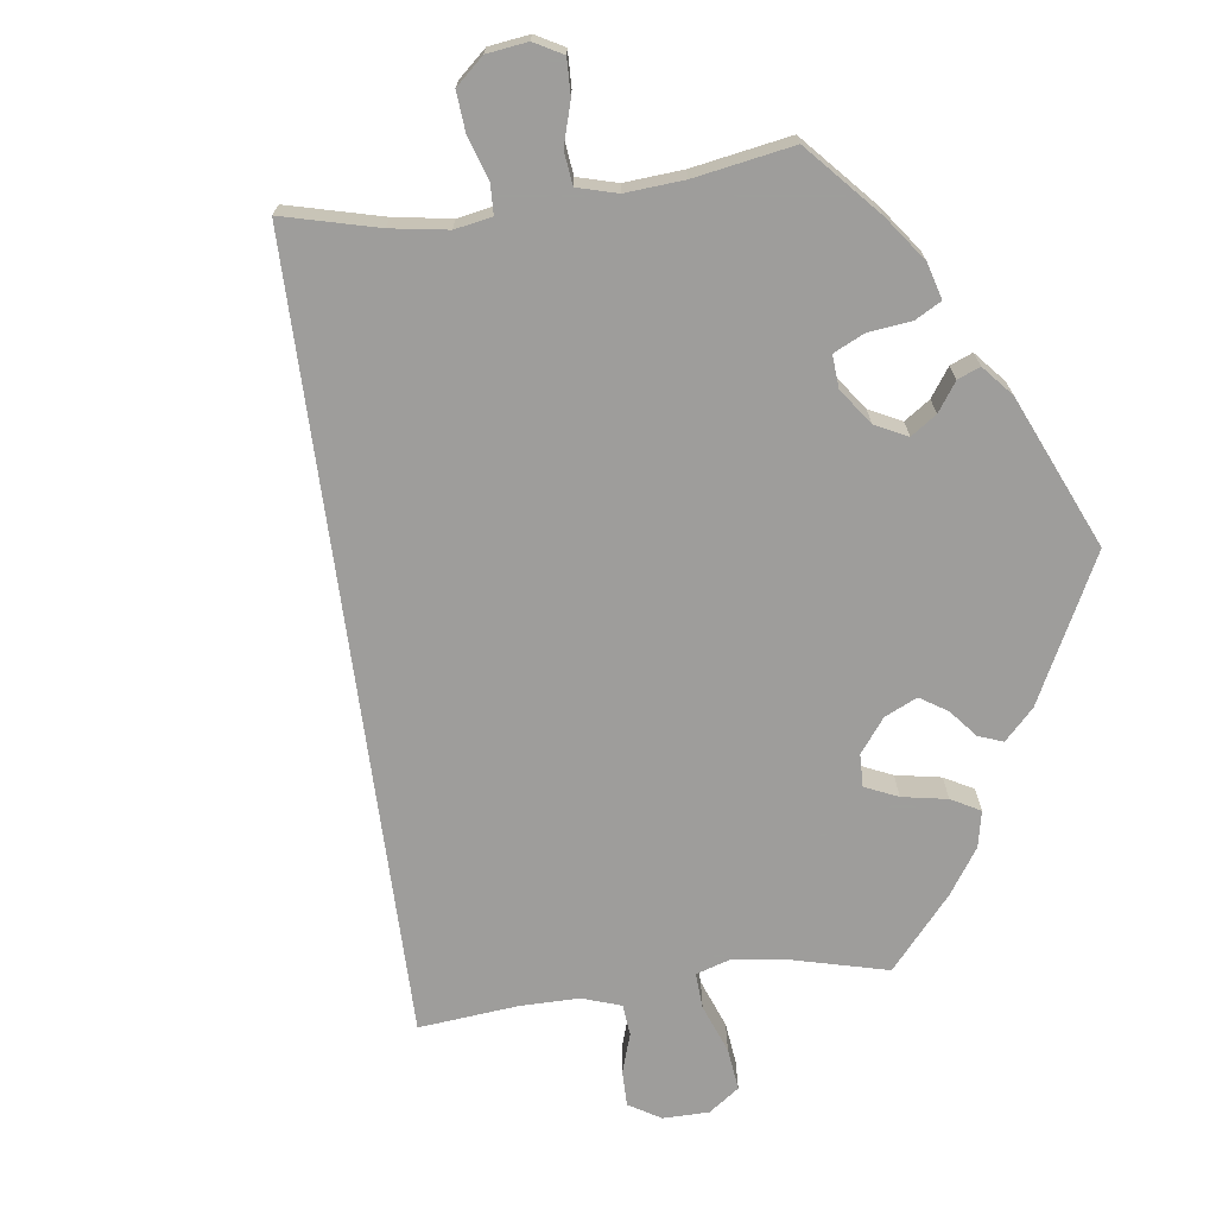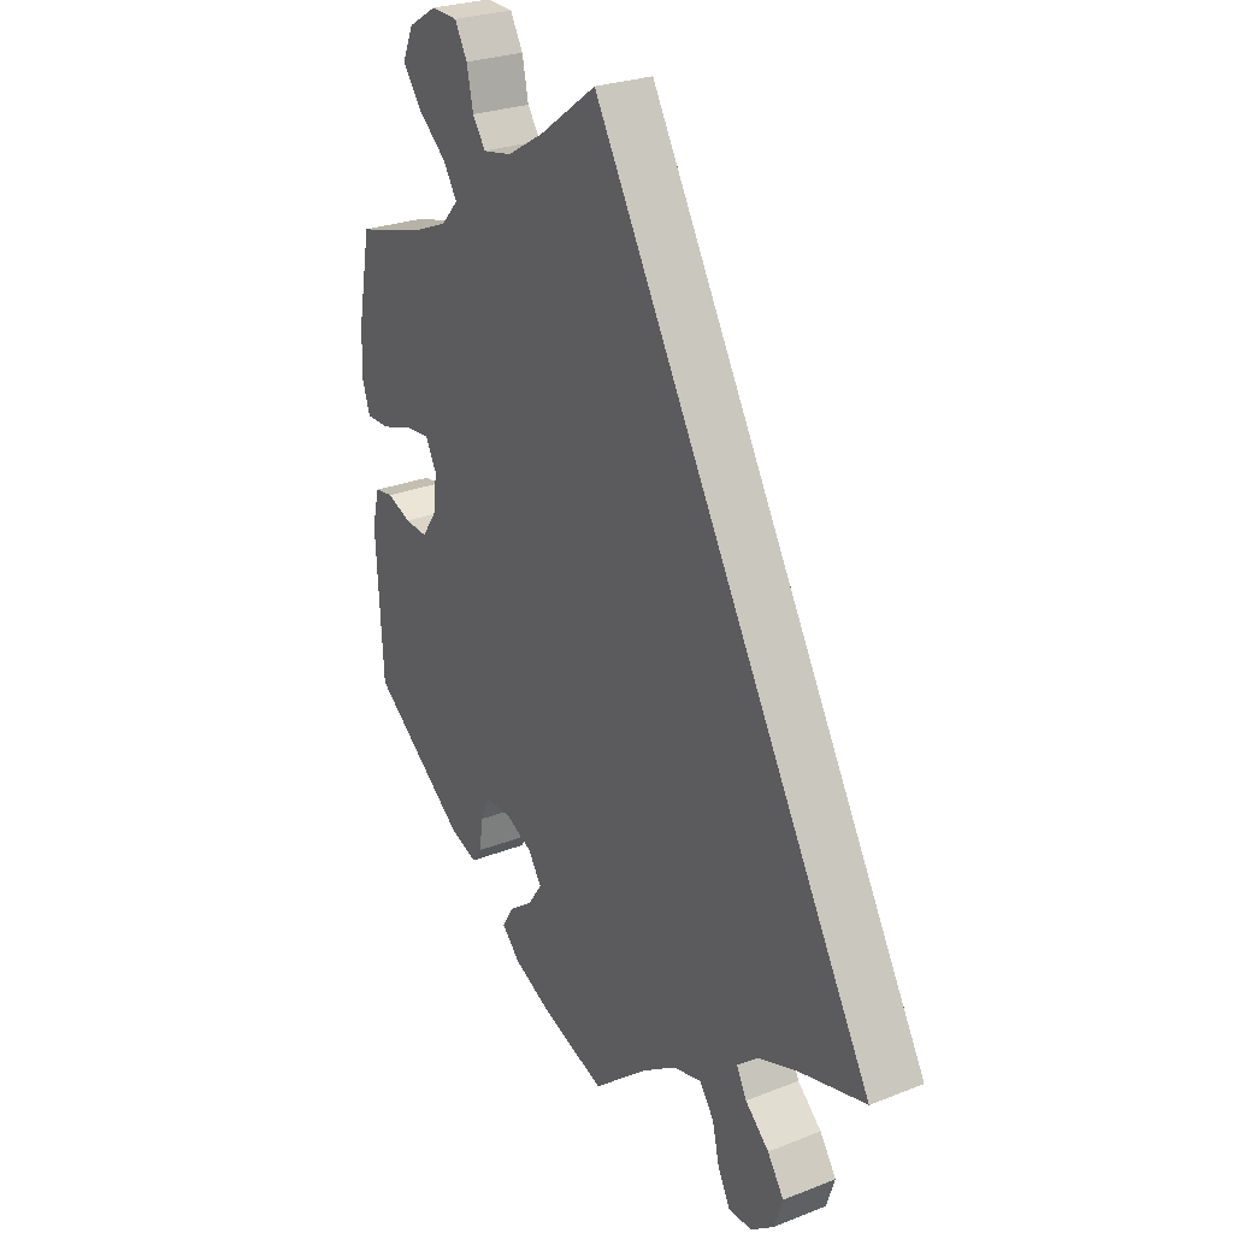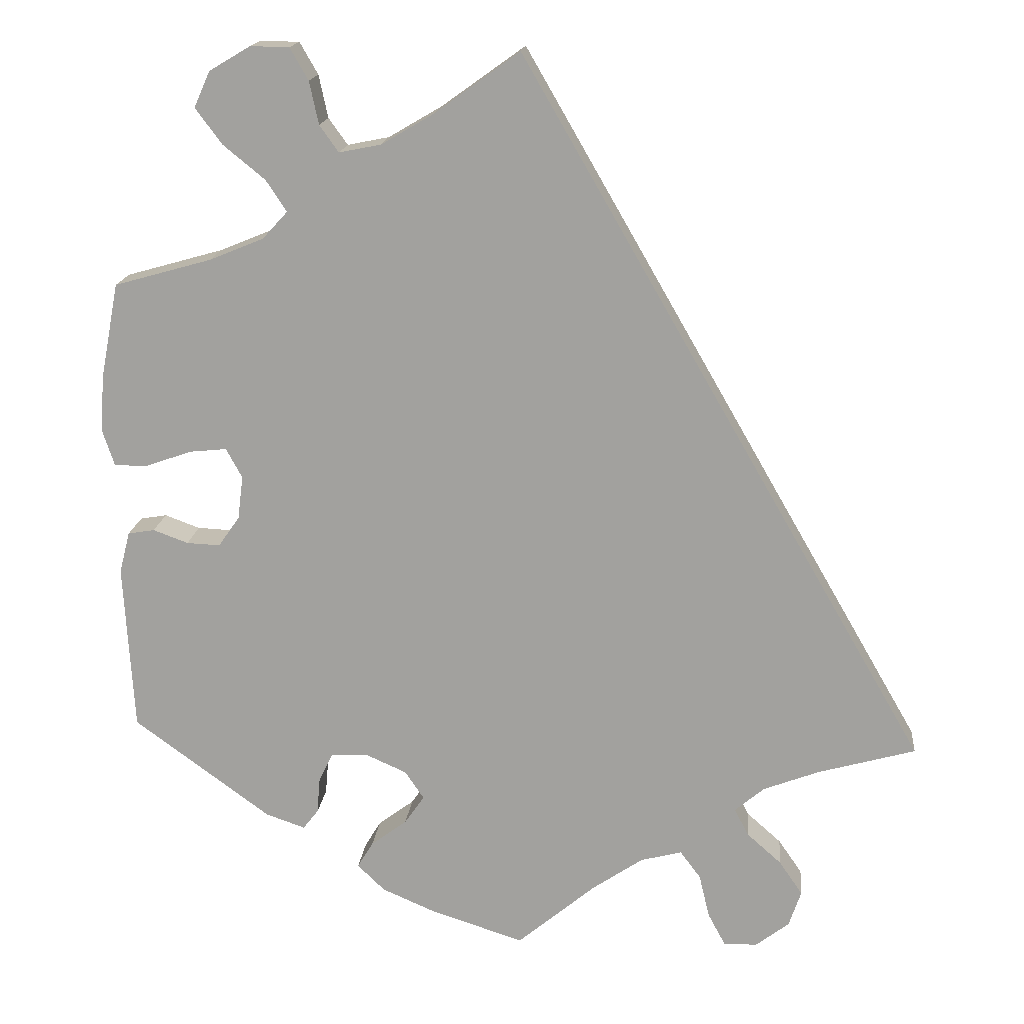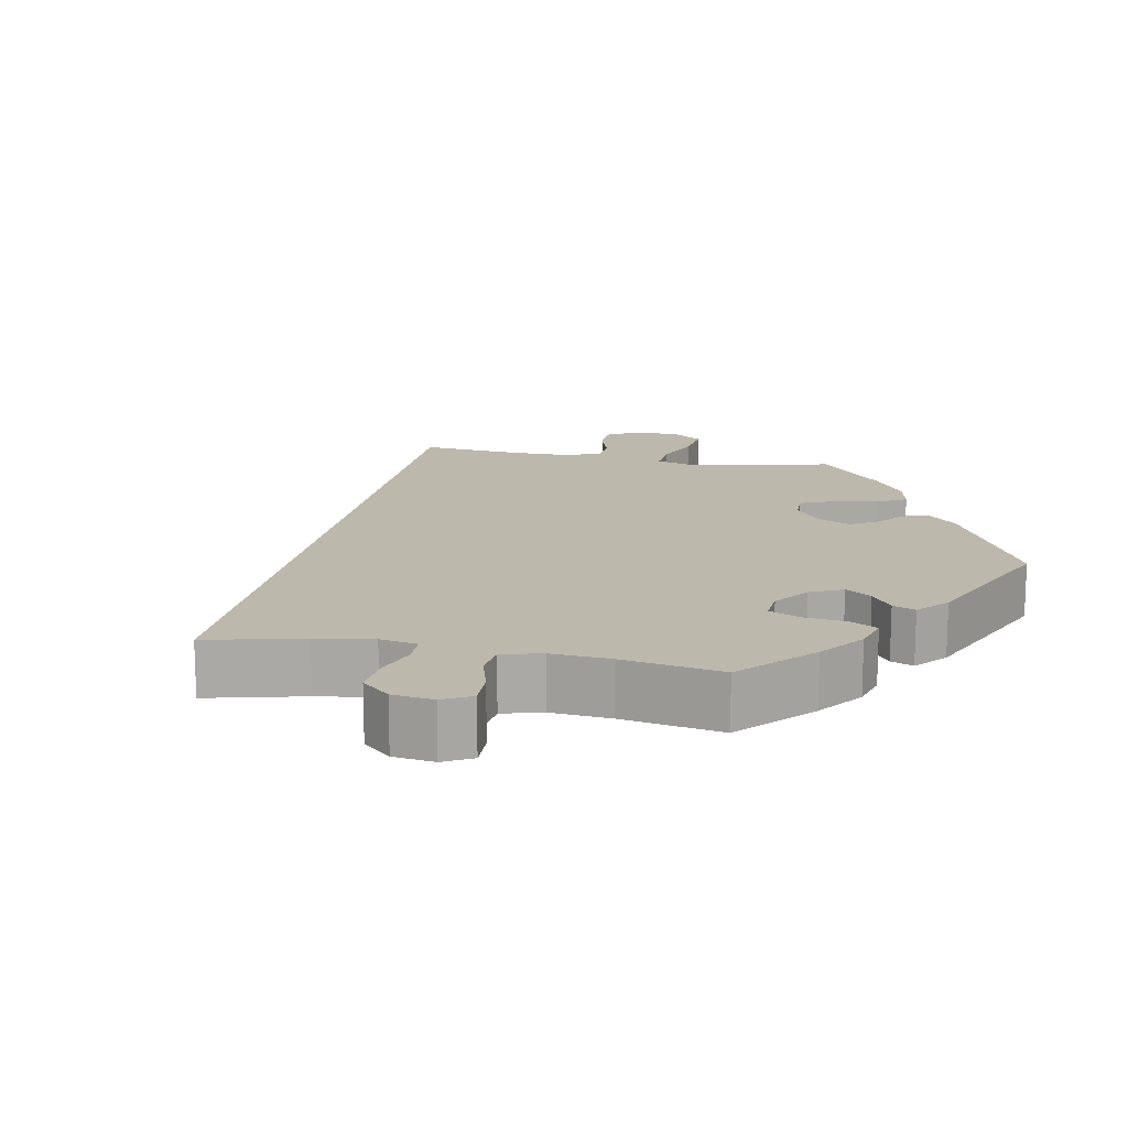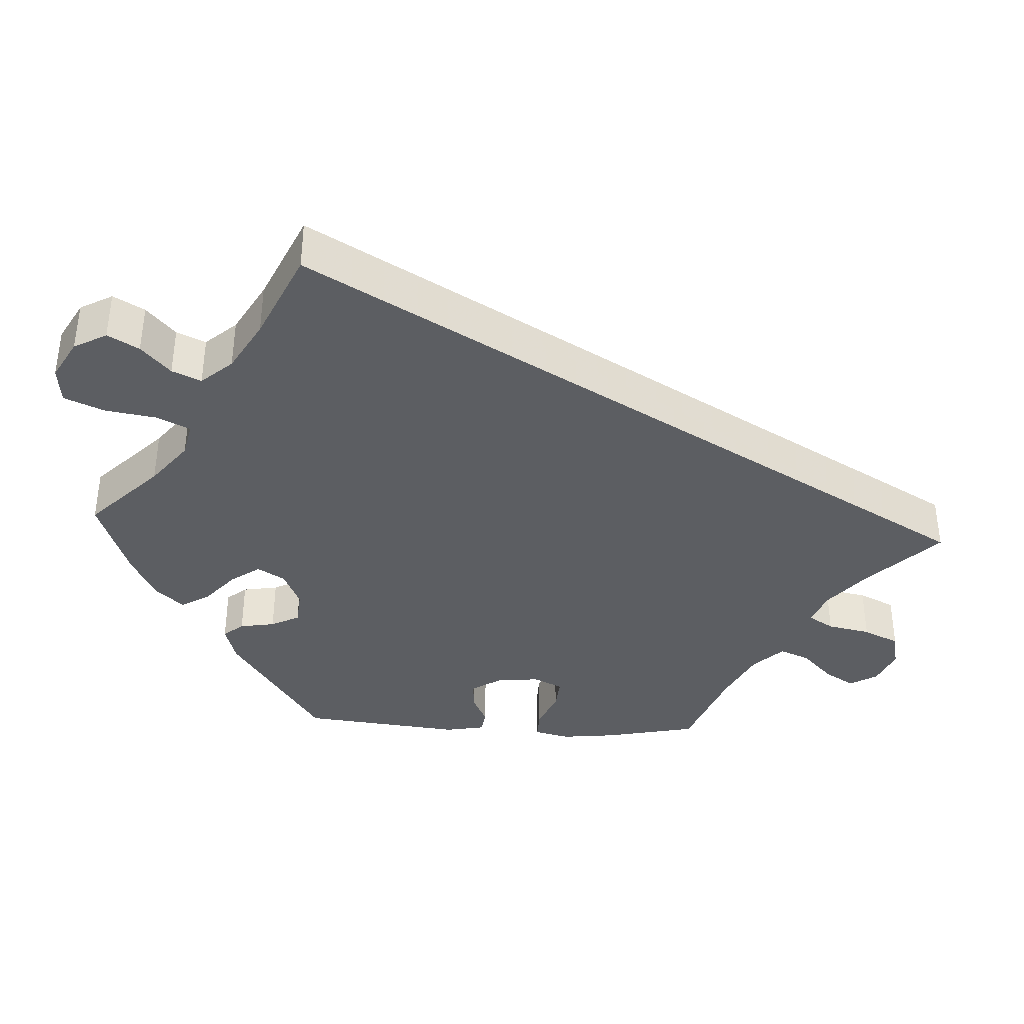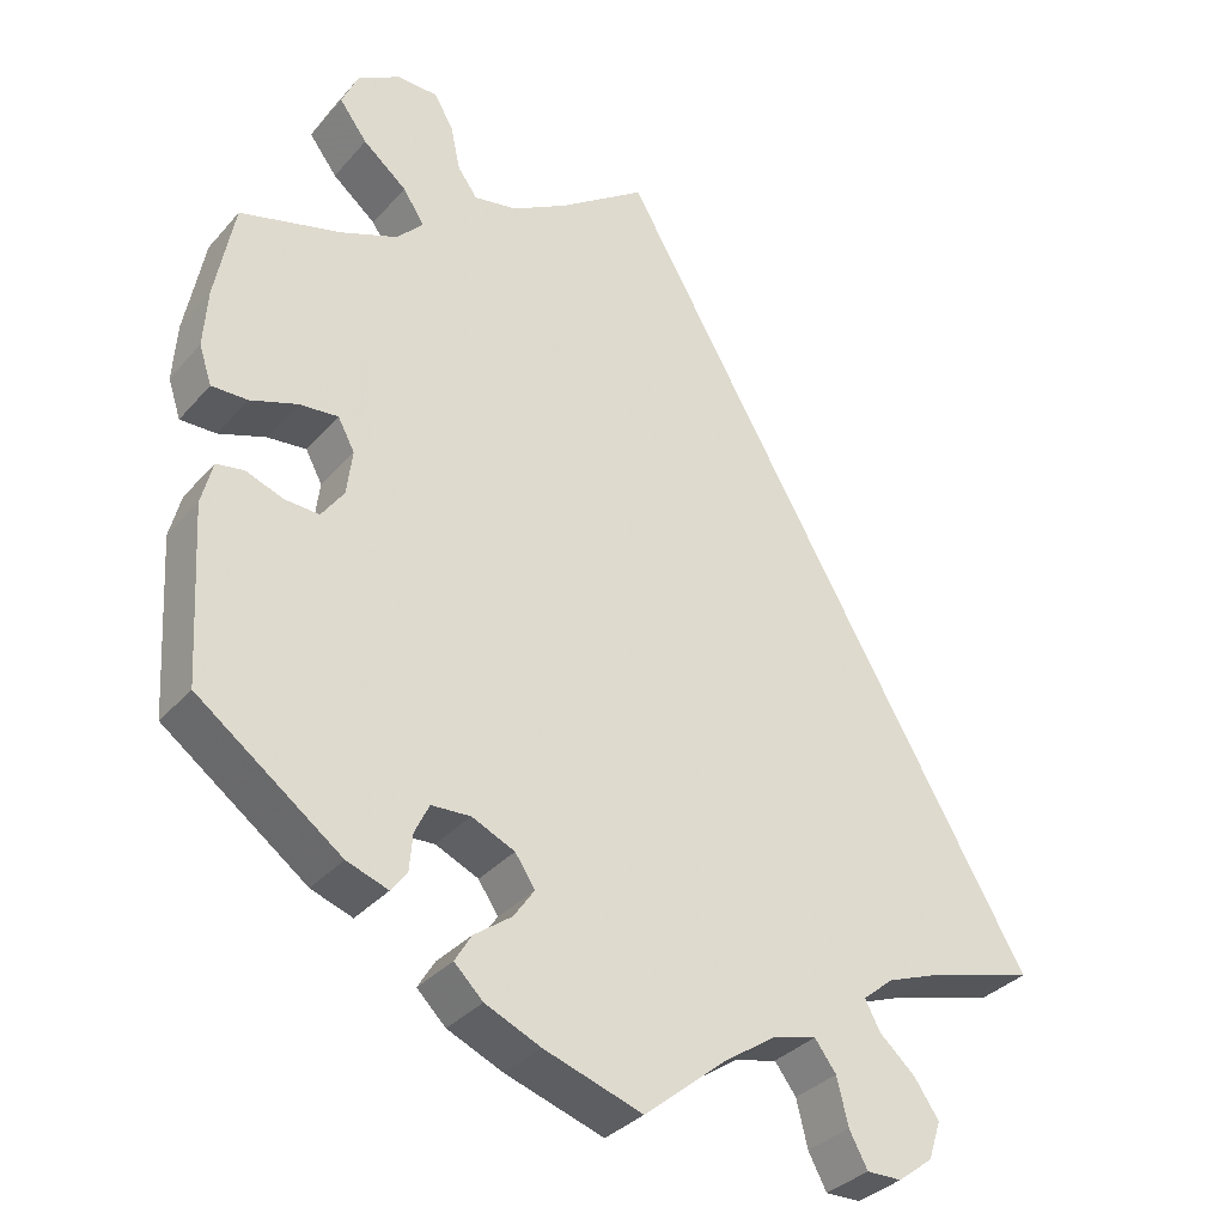
<metadata>
{"format":"obj","ext":"obj","renderer":"f3d","projection":"perspective","resolution":1024,"background":"white","views":[{"elev":-70.7,"azim":157.7,"up":"+Y"},{"elev":26.7,"azim":58.6,"up":"+Z"},{"elev":16.8,"azim":5.6,"up":"+Z"},{"elev":14.9,"azim":161.5,"up":"+Y"},{"elev":-37.5,"azim":26.9,"up":"+Y"},{"elev":-34.1,"azim":-34.7,"up":"+Z"}]}
</metadata>
<code>
v -0.26 0.07 0.524
v 0.332 0.07 -0.61
v -0.537 0.07 -0.31
v -0.422 0.07 0.544
v -0.383 0.07 -0.007
v -0.11 0.07 0.541
v 0.361 0.07 -0.483
v -0.347 0.07 0.623
v -0.537 0.07 0.31
v -0.161 0.07 -0.445
v 0.392 0.07 -0.528
v -0.387 0.07 0.497
v -0.566 0.07 0.11
v -0.305 0.07 0.411
v 0.251 0.07 -0.51
v -0.505 0.07 0.063
v 0.376 0.07 -0.576
v -0.411 0.07 -0.047
v -0.272 0.07 0.58
v 0.297 0.07 -0.407
v -0.55 0.07 0.062
v -0.18 0.07 0.5
v -0.214 0.07 -0.346
v -0.229 0.07 -0.515
v 0.224 0.07 -0.474
v -0.501 0.07 -0.028
v -0.536 0.07 -0.034
v -0.455 0.07 -0.045
v 0.409 0.07 -0.346
v 0.17 0.07 -0.488
v -0.401 0.07 0.591
v 0.265 0.07 -0.568
v 0.288 0.07 -0.611
v -0.397 0.07 0.089
v -0.124 0.07 -0.58
v -0.235 0.07 0.489
v -0.409 0.07 0.346
v -0.263 0.07 -0.349
v -0.281 0.07 -0.387
v 0.104 0.07 -0.533
v -0.376 0.07 0.05
v -0.193 0.07 -0.55
v 0.336 0.07 -0.374
v 0 0.07 -0.62
v -0.332 0.07 0.452
v 0.537 0.07 -0.31
v -0.296 0.07 0.622
v -0.208 0.07 -0.48
v -0.285 0.07 -0.434
v -0.16 0.07 -0.37
v -0.357 0.07 -0.442
v -0.446 0.07 0.084
v -0.561 0.07 0.184
v -0.55 0.07 -0.089
v -0.135 0.07 -0.407
v 0 0.07 0.62
v 0.316 0.07 -0.443
v -0.305 0.07 -0.46
v -0.338 0.07 0.375
v -0.26 -0 0.524
v 0.332 -0 -0.61
v -0.537 -0 -0.31
v -0.422 -0 0.544
v -0.383 -0 -0.007
v -0.11 -0 0.541
v 0.361 -0 -0.483
v -0.347 -0 0.623
v -0.537 -0 0.31
v -0.161 -0 -0.445
v 0.392 -0 -0.528
v -0.387 -0 0.497
v -0.566 -0 0.11
v -0.305 -0 0.411
v 0.251 -0 -0.51
v -0.505 -0 0.063
v 0.376 -0 -0.576
v -0.411 -0 -0.047
v -0.272 -0 0.58
v 0.297 -0 -0.407
v -0.55 -0 0.062
v -0.18 -0 0.5
v -0.214 -0 -0.346
v -0.229 -0 -0.515
v 0.224 -0 -0.474
v -0.501 -0 -0.028
v -0.536 -0 -0.034
v -0.455 -0 -0.045
v 0.409 -0 -0.346
v 0.17 -0 -0.488
v -0.401 -0 0.591
v 0.265 -0 -0.568
v 0.288 -0 -0.611
v -0.397 -0 0.089
v -0.124 -0 -0.58
v -0.235 -0 0.489
v -0.409 -0 0.346
v -0.263 -0 -0.349
v -0.281 -0 -0.387
v 0.104 -0 -0.533
v -0.376 -0 0.05
v -0.193 -0 -0.55
v 0.336 -0 -0.374
v 0 -0 -0.62
v -0.332 -0 0.452
v 0.537 -0 -0.31
v -0.296 -0 0.622
v -0.208 -0 -0.48
v -0.285 -0 -0.434
v -0.16 -0 -0.37
v -0.357 -0 -0.442
v -0.446 -0 0.084
v -0.561 -0 0.184
v -0.55 -0 -0.089
v -0.135 -0 -0.407
v 0 -0 0.62
v 0.316 -0 -0.443
v -0.305 -0 -0.46
v -0.338 -0 0.375
f 39 49 58 51
f 38 39 51 3
f 23 38 3 54
f 42 24 48 10
f 42 10 55
f 40 44 35 42
f 30 40 42 55
f 25 30 55 50
f 2 33 32 15
f 2 15 25
f 17 2 25
f 57 7 11 17
f 20 57 17 25
f 6 56 46 29
f 22 6 29 43
f 36 22 43 20
f 8 47 19 1
f 45 12 4 31
f 14 45 31 8
f 13 53 9 37
f 13 37 59
f 52 16 21 13
f 34 52 13 59
f 41 34 59 14
f 54 27 26 28
f 54 28 18
f 23 54 18
f 50 23 18 5
f 14 8 1 36
f 36 20 25 50
f 14 36 50
f 5 41 14 50
f 110 117 108 98
f 62 110 98 97
f 113 62 97 82
f 69 107 83 101
f 114 69 101
f 101 94 103 99
f 114 101 99 89
f 109 114 89 84
f 74 91 92 61
f 84 74 61
f 84 61 76
f 76 70 66 116
f 84 76 116 79
f 88 105 115 65
f 102 88 65 81
f 79 102 81 95
f 60 78 106 67
f 90 63 71 104
f 67 90 104 73
f 96 68 112 72
f 118 96 72
f 72 80 75 111
f 118 72 111 93
f 73 118 93 100
f 87 85 86 113
f 77 87 113
f 77 113 82
f 64 77 82 109
f 95 60 67 73
f 109 84 79 95
f 109 95 73
f 109 73 100 64
f 54 113 86 27
f 27 86 85 26
f 26 85 87 28
f 28 87 77 18
f 18 77 64 5
f 5 64 100 41
f 41 100 93 34
f 34 93 111 52
f 52 111 75 16
f 16 75 80 21
f 21 80 72 13
f 13 72 112 53
f 53 112 68 9
f 9 68 96 37
f 37 96 118 59
f 59 118 73 14
f 14 73 104 45
f 45 104 71 12
f 12 71 63 4
f 4 63 90 31
f 31 90 67 8
f 8 67 106 47
f 47 106 78 19
f 19 78 60 1
f 1 60 95 36
f 36 95 81 22
f 22 81 65 6
f 6 65 115 56
f 56 115 105 46
f 46 105 88 29
f 29 88 102 43
f 43 102 79 20
f 20 79 116 57
f 57 116 66 7
f 7 66 70 11
f 11 70 76 17
f 17 76 61 2
f 2 61 92 33
f 33 92 91 32
f 32 91 74 15
f 15 74 84 25
f 25 84 89 30
f 30 89 99 40
f 40 99 103 44
f 44 103 94 35
f 35 94 101 42
f 42 101 83 24
f 24 83 107 48
f 48 107 69 10
f 10 69 114 55
f 55 114 109 50
f 50 109 82 23
f 23 82 97 38
f 38 97 98 39
f 39 98 108 49
f 49 108 117 58
f 58 117 110 51
f 51 110 62 3
f 3 62 113 54

</code>
